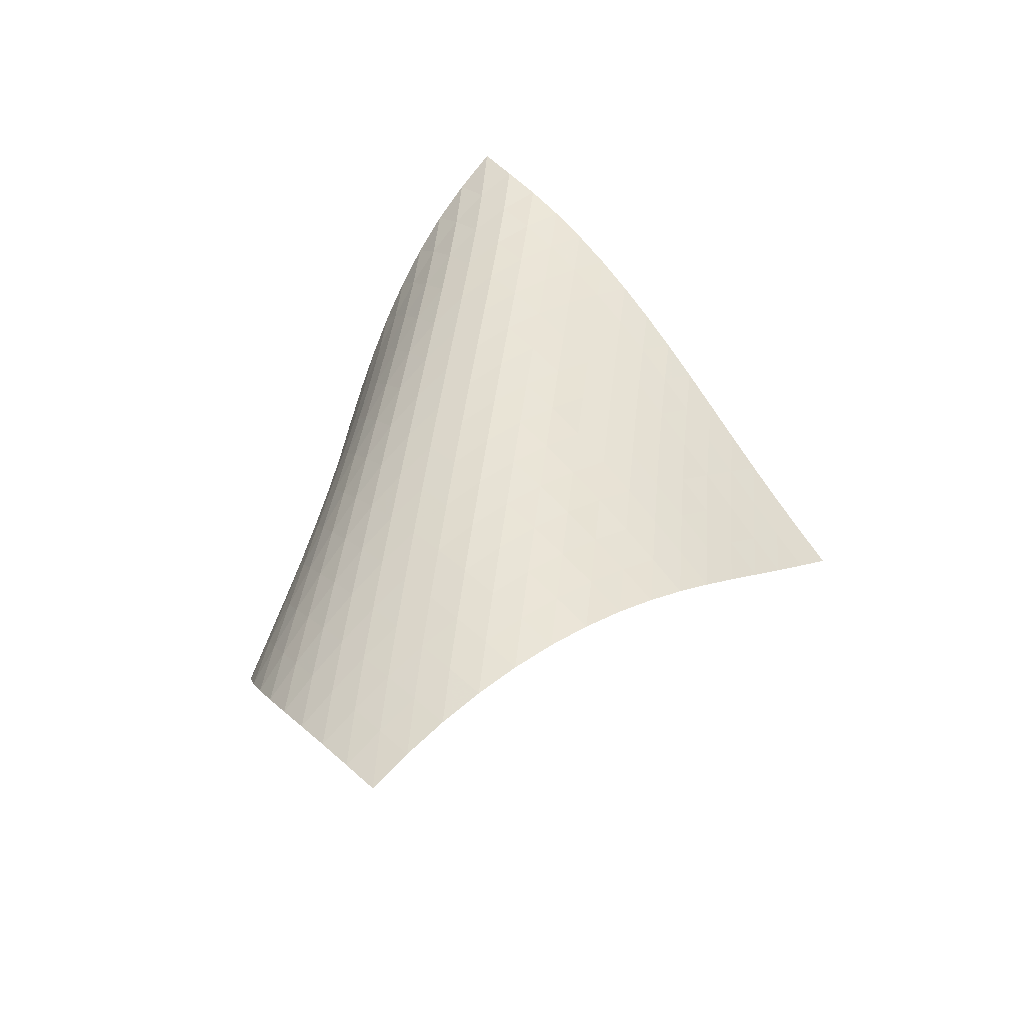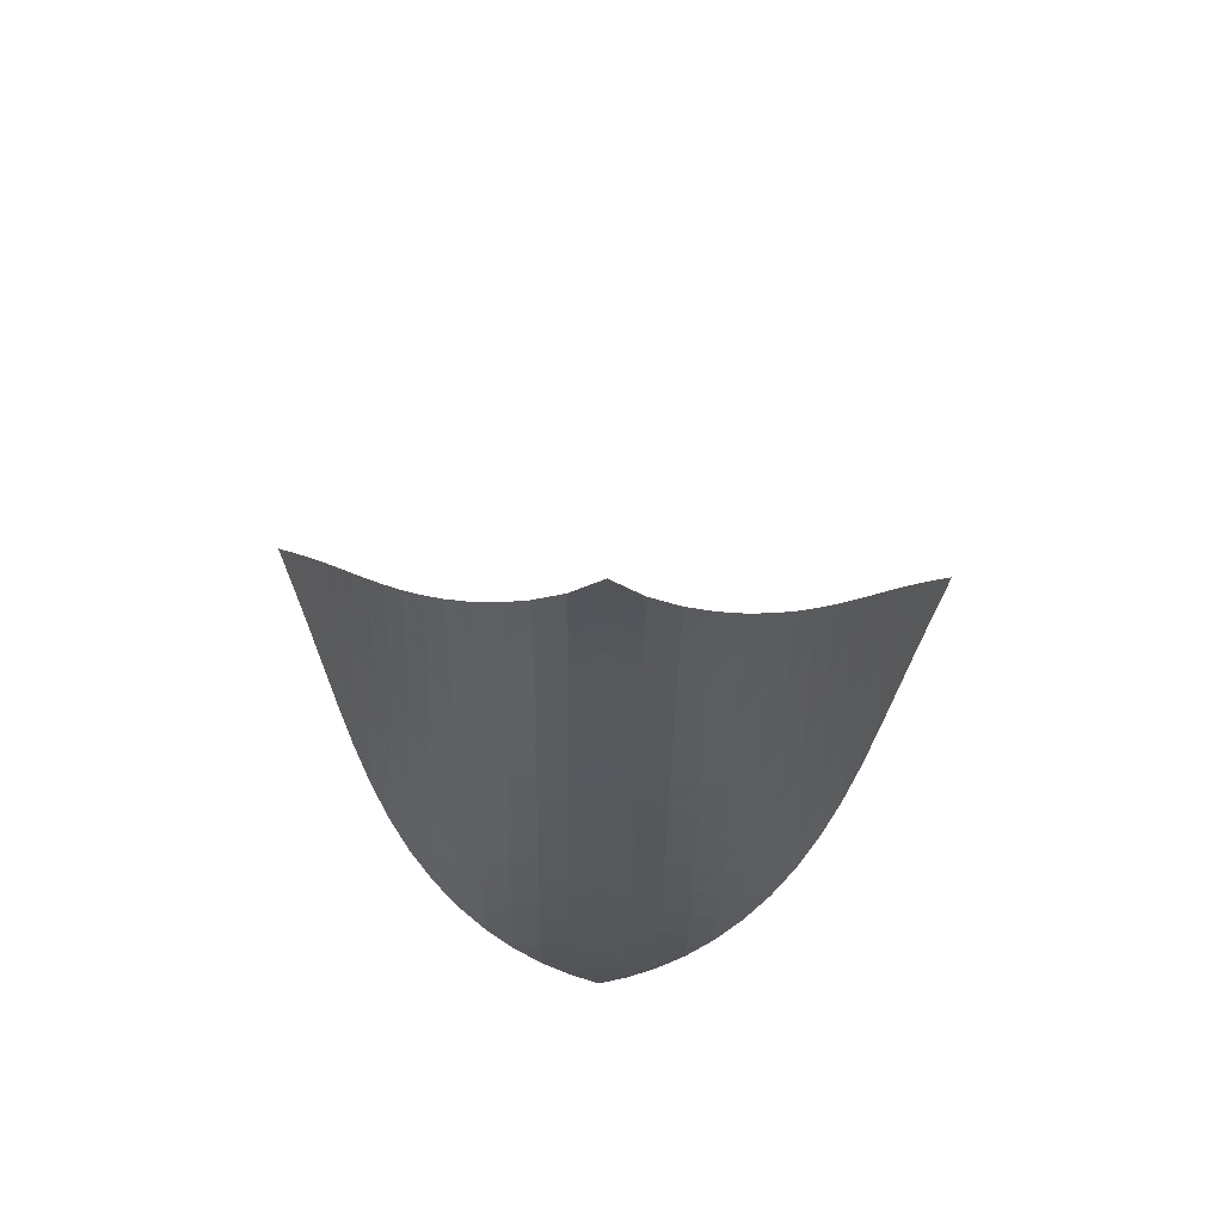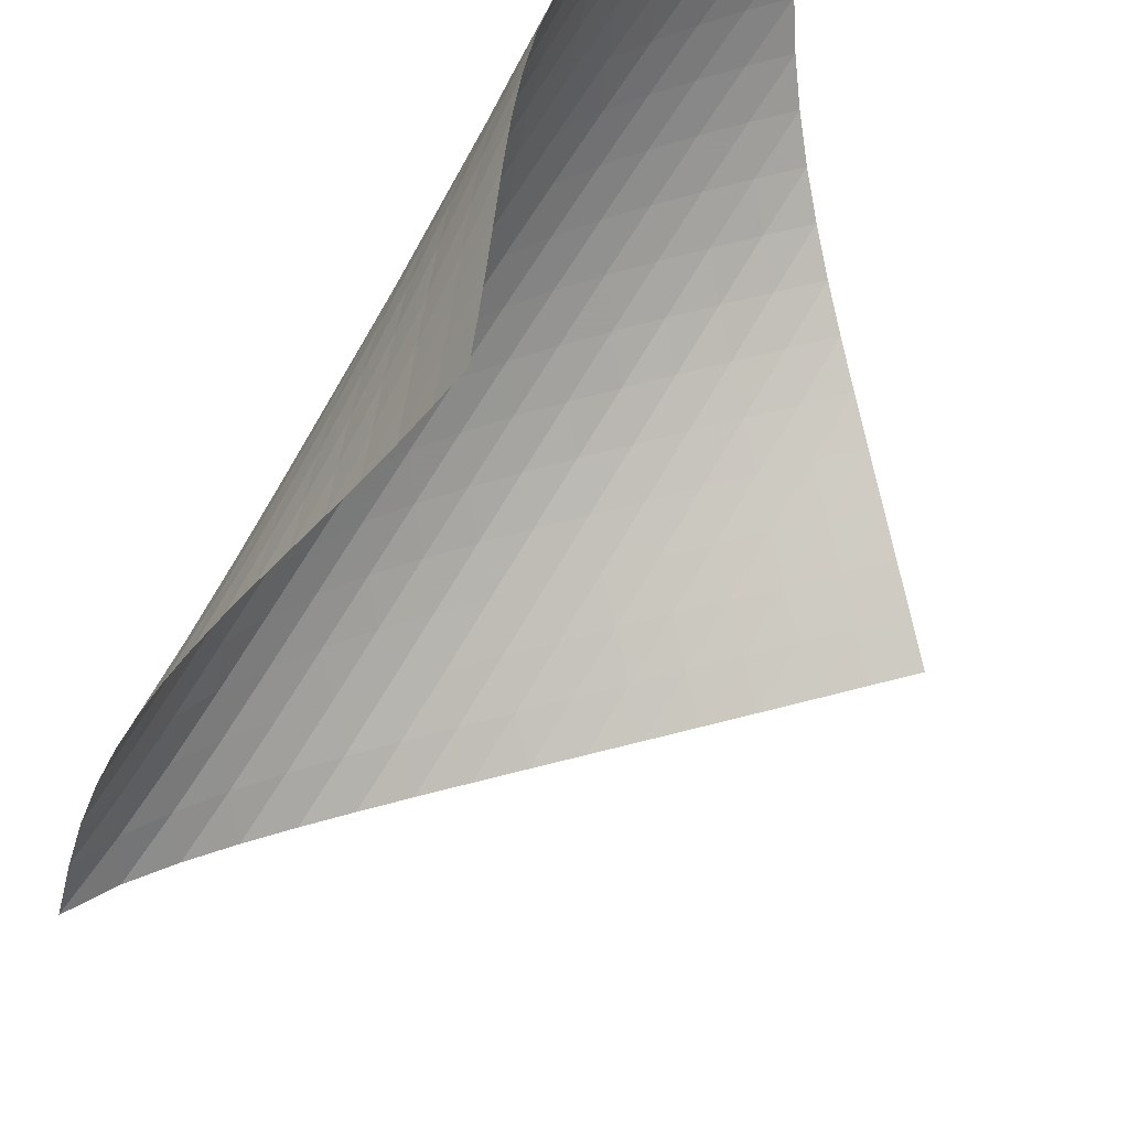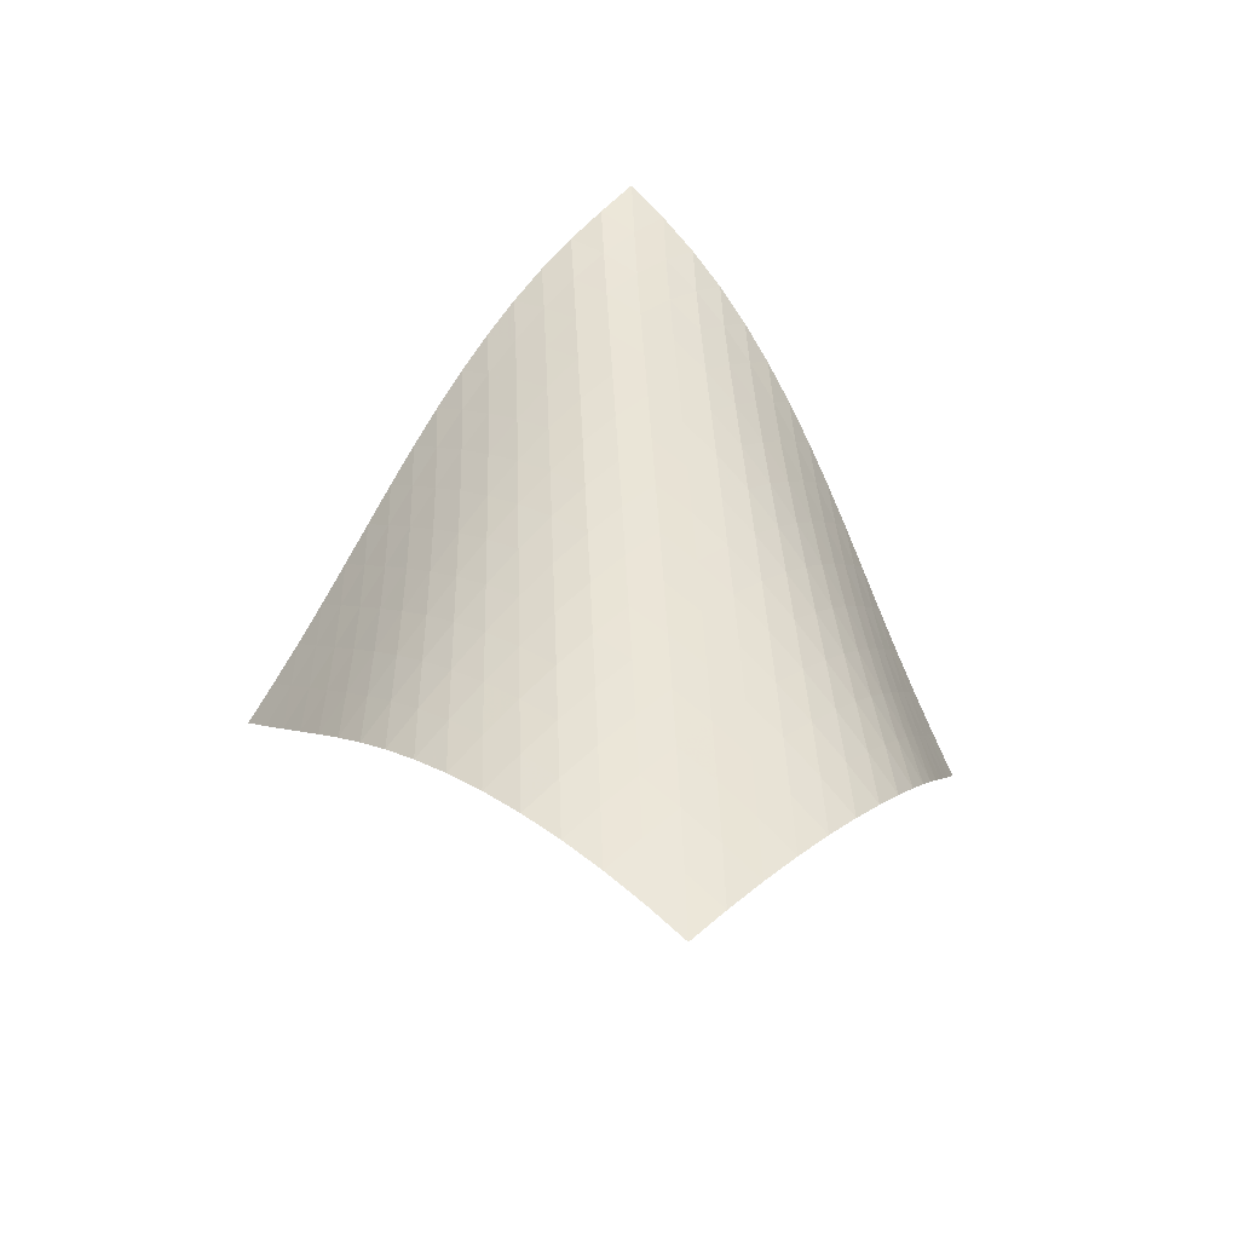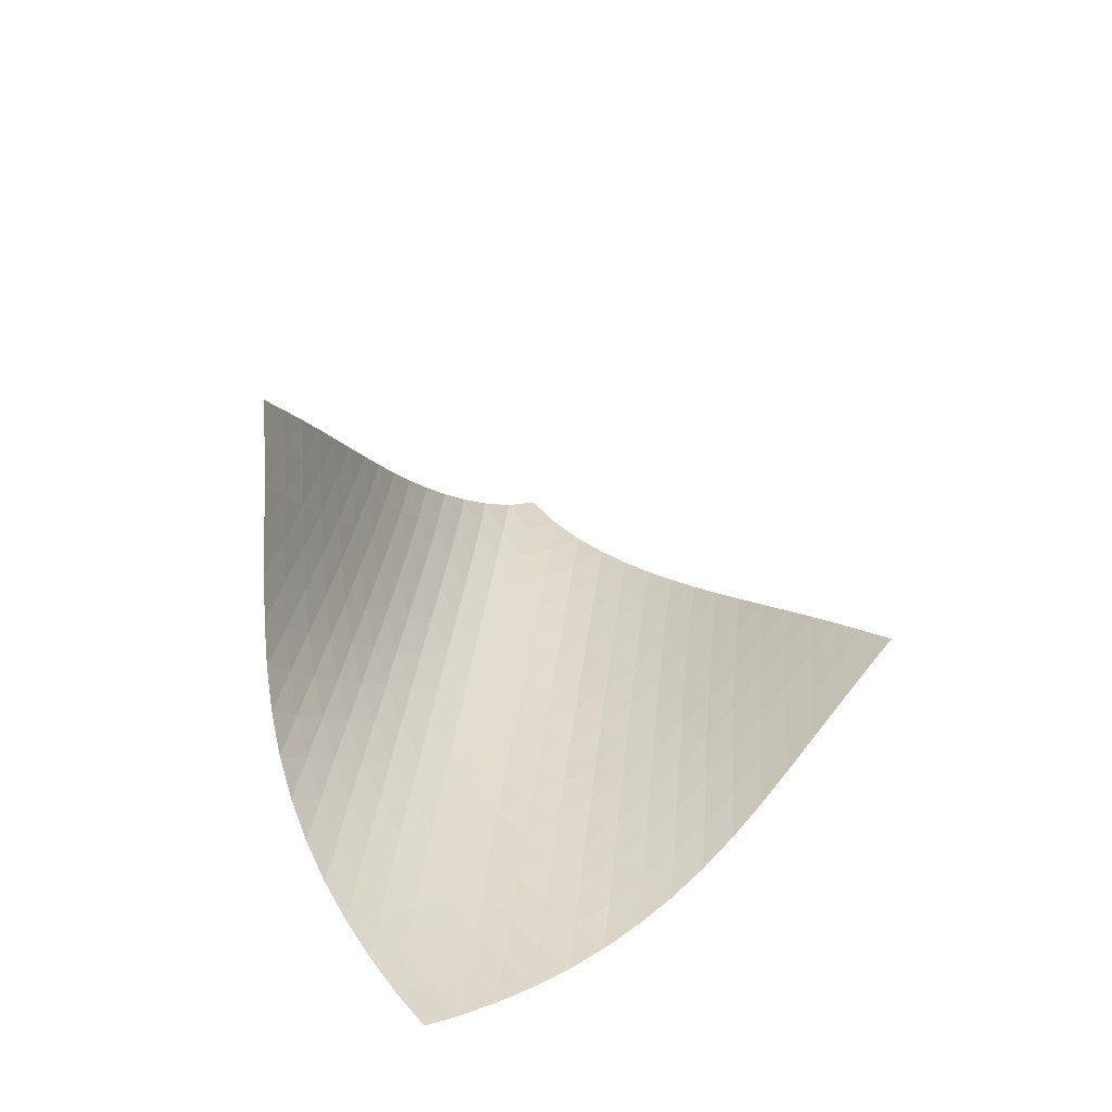
<metadata>
{"format":"obj","ext":"obj","renderer":"f3d","projection":"perspective","resolution":1024,"background":"white","views":[{"elev":-30.5,"azim":-21.7,"up":"+Y"},{"elev":77.5,"azim":-42.5,"up":"+Y"},{"elev":-74.2,"azim":-46.0,"up":"+Z"},{"elev":-30.5,"azim":-54.2,"up":"+Y"},{"elev":-73.0,"azim":113.4,"up":"+Y"}]}
</metadata>
<code>
v -6.503 -0.04993 6.503
v 0.2635 -11.16 9.117
v -9.117 -11.16 -0.2635
v -9.876 -18.29 9.876
v -9.008 -10.43 0.1912
v -8.909 -9.698 0.6438
v -8.824 -8.96 1.094
v -8.751 -8.217 1.542
v -8.682 -7.472 1.99
v -8.612 -6.727 2.44
v -8.531 -5.983 2.894
v -8.432 -5.241 3.351
v -8.307 -4.501 3.814
v -8.15 -3.766 4.28
v -7.95 -3.036 4.749
v -7.699 -2.311 5.217
v -7.385 -1.588 5.677
v -6.994 -0.8542 6.117
v -6.117 -0.8542 6.994
v -5.677 -1.588 7.385
v -5.217 -2.311 7.699
v -4.749 -3.036 7.95
v -4.28 -3.766 8.15
v -3.814 -4.501 8.307
v -3.351 -5.241 8.432
v -2.894 -5.983 8.531
v -2.44 -6.727 8.612
v -1.99 -7.472 8.682
v -1.542 -8.217 8.751
v -1.094 -8.96 8.824
v -0.6438 -9.698 8.909
v -0.1912 -10.43 9.008
v -0.4515 -11.57 9.394
v -1.165 -11.97 9.678
v -1.876 -12.37 9.969
v -2.588 -12.77 10.26
v -3.303 -13.17 10.54
v -4.025 -13.59 10.78
v -4.752 -14.02 10.97
v -5.479 -14.47 11.09
v -6.199 -14.95 11.13
v -6.9 -15.45 11.09
v -7.574 -15.98 10.97
v -8.211 -16.53 10.79
v -8.809 -17.1 10.53
v -9.363 -17.69 10.23
v -10.23 -17.69 9.363
v -10.53 -17.1 8.809
v -10.79 -16.53 8.211
v -10.97 -15.98 7.574
v -11.09 -15.45 6.9
v -11.13 -14.95 6.199
v -11.09 -14.47 5.479
v -10.97 -14.02 4.752
v -10.78 -13.59 4.025
v -10.54 -13.17 3.303
v -10.26 -12.77 2.588
v -9.969 -12.37 1.876
v -9.678 -11.97 1.165
v -9.394 -11.57 0.4515
v -6.705 -1.462 6.705
v -7.196 -2.131 6.334
v -7.602 -2.817 5.915
v -7.931 -3.518 5.47
v -8.195 -4.23 5.011
v -8.407 -4.95 4.548
v -8.577 -5.678 4.085
v -8.712 -6.411 3.625
v -8.823 -7.148 3.167
v -8.917 -7.888 2.713
v -9.003 -8.628 2.262
v -9.088 -9.367 1.811
v -9.181 -10.1 1.36
v -9.283 -10.84 0.9065
v -6.334 -2.131 7.196
v -6.928 -2.726 6.928
v -7.435 -3.361 6.577
v -7.855 -4.026 6.171
v -8.195 -4.712 5.733
v -8.47 -5.414 5.279
v -8.692 -6.127 4.818
v -8.871 -6.848 4.356
v -9.017 -7.576 3.896
v -9.14 -8.307 3.438
v -9.248 -9.041 2.983
v -9.35 -9.776 2.529
v -9.454 -10.51 2.075
v -9.564 -11.24 1.62
v -5.915 -2.817 7.602
v -6.577 -3.361 7.435
v -7.176 -3.946 7.176
v -7.692 -4.569 6.834
v -8.122 -5.222 6.434
v -8.474 -5.898 6
v -8.76 -6.591 5.549
v -8.992 -7.297 5.089
v -9.183 -8.012 4.626
v -9.342 -8.733 4.165
v -9.48 -9.459 3.705
v -9.605 -10.19 3.247
v -9.726 -10.91 2.79
v -9.848 -11.64 2.333
v -5.47 -3.518 7.931
v -6.171 -4.026 7.855
v -6.834 -4.569 7.692
v -7.434 -5.149 7.434
v -7.954 -5.765 7.094
v -8.392 -6.41 6.698
v -8.755 -7.079 6.268
v -9.054 -7.764 5.818
v -9.301 -8.463 5.358
v -9.507 -9.171 4.895
v -9.683 -9.885 4.431
v -9.84 -10.6 3.969
v -9.985 -11.32 3.508
v -10.13 -12.05 3.047
v -5.011 -4.23 8.195
v -5.733 -4.712 8.195
v -6.434 -5.222 8.122
v -7.094 -5.765 7.954
v -7.692 -6.344 7.692
v -8.214 -6.957 7.353
v -8.659 -7.596 6.96
v -9.033 -8.258 6.532
v -9.347 -8.936 6.084
v -9.611 -9.627 5.625
v -9.837 -10.33 5.161
v -10.03 -11.03 4.696
v -10.21 -11.74 4.231
v -10.38 -12.46 3.766
v -4.548 -4.95 8.407
v -5.279 -5.414 8.47
v -6 -5.898 8.474
v -6.698 -6.41 8.392
v -7.353 -6.957 8.214
v -7.946 -7.537 7.946
v -8.469 -8.147 7.608
v -8.921 -8.782 7.217
v -9.307 -9.437 6.793
v -9.637 -10.11 6.347
v -9.921 -10.79 5.889
v -10.17 -11.48 5.425
v -10.39 -12.18 4.959
v -10.59 -12.88 4.491
v -4.085 -5.678 8.577
v -4.818 -6.127 8.692
v -5.549 -6.591 8.76
v -6.268 -7.079 8.755
v -6.96 -7.596 8.659
v -7.608 -8.147 8.469
v -8.196 -8.728 8.196
v -8.719 -9.336 7.857
v -9.177 -9.967 7.469
v -9.576 -10.62 7.048
v -9.922 -11.28 6.606
v -10.23 -11.95 6.15
v -10.5 -12.63 5.687
v -10.75 -13.32 5.22
v -3.625 -6.411 8.712
v -4.356 -6.848 8.871
v -5.089 -7.297 8.992
v -5.818 -7.764 9.054
v -6.532 -8.258 9.033
v -7.217 -8.782 8.921
v -7.857 -9.336 8.719
v -8.441 -9.918 8.441
v -8.964 -10.52 8.101
v -9.428 -11.15 7.715
v -9.838 -11.79 7.298
v -10.2 -12.45 6.859
v -10.53 -13.12 6.407
v -10.82 -13.79 5.946
v -3.167 -7.148 8.823
v -3.896 -7.576 9.017
v -4.626 -8.012 9.183
v -5.358 -8.463 9.301
v -6.084 -8.936 9.347
v -6.793 -9.437 9.307
v -7.469 -9.967 9.177
v -8.101 -10.52 8.964
v -8.679 -11.11 8.679
v -9.202 -11.71 8.338
v -9.671 -12.34 7.955
v -10.09 -12.98 7.542
v -10.47 -13.62 7.107
v -10.82 -14.28 6.659
v -2.713 -7.888 8.917
v -3.438 -8.307 9.14
v -4.165 -8.733 9.342
v -4.895 -9.171 9.507
v -5.625 -9.627 9.611
v -6.347 -10.11 9.637
v -7.048 -10.62 9.576
v -7.715 -11.15 9.428
v -8.338 -11.71 9.202
v -8.911 -12.3 8.911
v -9.433 -12.9 8.568
v -9.908 -13.52 8.187
v -10.34 -14.16 7.778
v -10.73 -14.8 7.347
v -2.262 -8.628 9.003
v -2.983 -9.041 9.248
v -3.705 -9.459 9.48
v -4.431 -9.885 9.683
v -5.161 -10.33 9.837
v -5.889 -10.79 9.921
v -6.606 -11.28 9.922
v -7.298 -11.79 9.838
v -7.955 -12.34 9.671
v -8.568 -12.9 9.433
v -9.135 -13.49 9.135
v -9.656 -14.1 8.791
v -10.13 -14.71 8.411
v -10.57 -15.34 8.003
v -1.811 -9.367 9.088
v -2.529 -9.776 9.35
v -3.247 -10.19 9.605
v -3.969 -10.6 9.84
v -4.696 -11.03 10.03
v -5.425 -11.48 10.17
v -6.15 -11.95 10.23
v -6.859 -12.45 10.2
v -7.542 -12.98 10.09
v -8.187 -13.52 9.908
v -8.791 -14.1 9.656
v -9.35 -14.69 9.35
v -9.867 -15.29 9.002
v -10.35 -15.91 8.62
v -1.36 -10.1 9.181
v -2.075 -10.51 9.454
v -2.79 -10.91 9.726
v -3.508 -11.32 9.985
v -4.231 -11.74 10.21
v -4.959 -12.18 10.39
v -5.687 -12.63 10.5
v -6.407 -13.12 10.53
v -7.107 -13.62 10.47
v -7.778 -14.16 10.34
v -8.411 -14.71 10.13
v -9.002 -15.29 9.867
v -9.551 -15.88 9.551
v -10.06 -16.49 9.196
v -0.9065 -10.84 9.283
v -1.62 -11.24 9.564
v -2.333 -11.64 9.848
v -3.047 -12.05 10.13
v -3.766 -12.46 10.38
v -4.491 -12.88 10.59
v -5.22 -13.32 10.75
v -5.946 -13.79 10.82
v -6.659 -14.28 10.82
v -7.347 -14.8 10.73
v -8.003 -15.34 10.57
v -8.62 -15.91 10.35
v -9.196 -16.49 10.06
v -9.73 -17.08 9.73
f 256 46 4
f 256 4 47
f 5 74 60
f 5 60 3
f 74 88 59
f 74 59 60
f 88 102 58
f 88 58 59
f 102 116 57
f 102 57 58
f 116 130 56
f 116 56 57
f 130 144 55
f 130 55 56
f 144 158 54
f 144 54 55
f 158 172 53
f 158 53 54
f 172 186 52
f 172 52 53
f 186 200 51
f 186 51 52
f 200 214 50
f 200 50 51
f 214 228 49
f 214 49 50
f 228 242 48
f 228 48 49
f 242 256 47
f 242 47 48
f 1 19 61
f 1 61 18
f 18 61 62
f 18 62 17
f 17 62 63
f 17 63 16
f 16 63 64
f 16 64 15
f 15 64 65
f 15 65 14
f 14 65 66
f 14 66 13
f 13 66 67
f 13 67 12
f 12 67 68
f 12 68 11
f 11 68 69
f 11 69 10
f 10 69 70
f 10 70 9
f 9 70 71
f 9 71 8
f 8 71 72
f 8 72 7
f 7 72 73
f 7 73 6
f 6 73 74
f 6 74 5
f 19 20 75
f 19 75 61
f 61 75 76
f 61 76 62
f 62 76 77
f 62 77 63
f 63 77 78
f 63 78 64
f 64 78 79
f 64 79 65
f 65 79 80
f 65 80 66
f 66 80 81
f 66 81 67
f 67 81 82
f 67 82 68
f 68 82 83
f 68 83 69
f 69 83 84
f 69 84 70
f 70 84 85
f 70 85 71
f 71 85 86
f 71 86 72
f 72 86 87
f 72 87 73
f 73 87 88
f 73 88 74
f 20 21 89
f 20 89 75
f 75 89 90
f 75 90 76
f 76 90 91
f 76 91 77
f 77 91 92
f 77 92 78
f 78 92 93
f 78 93 79
f 79 93 94
f 79 94 80
f 80 94 95
f 80 95 81
f 81 95 96
f 81 96 82
f 82 96 97
f 82 97 83
f 83 97 98
f 83 98 84
f 84 98 99
f 84 99 85
f 85 99 100
f 85 100 86
f 86 100 101
f 86 101 87
f 87 101 102
f 87 102 88
f 21 22 103
f 21 103 89
f 89 103 104
f 89 104 90
f 90 104 105
f 90 105 91
f 91 105 106
f 91 106 92
f 92 106 107
f 92 107 93
f 93 107 108
f 93 108 94
f 94 108 109
f 94 109 95
f 95 109 110
f 95 110 96
f 96 110 111
f 96 111 97
f 97 111 112
f 97 112 98
f 98 112 113
f 98 113 99
f 99 113 114
f 99 114 100
f 100 114 115
f 100 115 101
f 101 115 116
f 101 116 102
f 22 23 117
f 22 117 103
f 103 117 118
f 103 118 104
f 104 118 119
f 104 119 105
f 105 119 120
f 105 120 106
f 106 120 121
f 106 121 107
f 107 121 122
f 107 122 108
f 108 122 123
f 108 123 109
f 109 123 124
f 109 124 110
f 110 124 125
f 110 125 111
f 111 125 126
f 111 126 112
f 112 126 127
f 112 127 113
f 113 127 128
f 113 128 114
f 114 128 129
f 114 129 115
f 115 129 130
f 115 130 116
f 23 24 131
f 23 131 117
f 117 131 132
f 117 132 118
f 118 132 133
f 118 133 119
f 119 133 134
f 119 134 120
f 120 134 135
f 120 135 121
f 121 135 136
f 121 136 122
f 122 136 137
f 122 137 123
f 123 137 138
f 123 138 124
f 124 138 139
f 124 139 125
f 125 139 140
f 125 140 126
f 126 140 141
f 126 141 127
f 127 141 142
f 127 142 128
f 128 142 143
f 128 143 129
f 129 143 144
f 129 144 130
f 24 25 145
f 24 145 131
f 131 145 146
f 131 146 132
f 132 146 147
f 132 147 133
f 133 147 148
f 133 148 134
f 134 148 149
f 134 149 135
f 135 149 150
f 135 150 136
f 136 150 151
f 136 151 137
f 137 151 152
f 137 152 138
f 138 152 153
f 138 153 139
f 139 153 154
f 139 154 140
f 140 154 155
f 140 155 141
f 141 155 156
f 141 156 142
f 142 156 157
f 142 157 143
f 143 157 158
f 143 158 144
f 25 26 159
f 25 159 145
f 145 159 160
f 145 160 146
f 146 160 161
f 146 161 147
f 147 161 162
f 147 162 148
f 148 162 163
f 148 163 149
f 149 163 164
f 149 164 150
f 150 164 165
f 150 165 151
f 151 165 166
f 151 166 152
f 152 166 167
f 152 167 153
f 153 167 168
f 153 168 154
f 154 168 169
f 154 169 155
f 155 169 170
f 155 170 156
f 156 170 171
f 156 171 157
f 157 171 172
f 157 172 158
f 26 27 173
f 26 173 159
f 159 173 174
f 159 174 160
f 160 174 175
f 160 175 161
f 161 175 176
f 161 176 162
f 162 176 177
f 162 177 163
f 163 177 178
f 163 178 164
f 164 178 179
f 164 179 165
f 165 179 180
f 165 180 166
f 166 180 181
f 166 181 167
f 167 181 182
f 167 182 168
f 168 182 183
f 168 183 169
f 169 183 184
f 169 184 170
f 170 184 185
f 170 185 171
f 171 185 186
f 171 186 172
f 27 28 187
f 27 187 173
f 173 187 188
f 173 188 174
f 174 188 189
f 174 189 175
f 175 189 190
f 175 190 176
f 176 190 191
f 176 191 177
f 177 191 192
f 177 192 178
f 178 192 193
f 178 193 179
f 179 193 194
f 179 194 180
f 180 194 195
f 180 195 181
f 181 195 196
f 181 196 182
f 182 196 197
f 182 197 183
f 183 197 198
f 183 198 184
f 184 198 199
f 184 199 185
f 185 199 200
f 185 200 186
f 28 29 201
f 28 201 187
f 187 201 202
f 187 202 188
f 188 202 203
f 188 203 189
f 189 203 204
f 189 204 190
f 190 204 205
f 190 205 191
f 191 205 206
f 191 206 192
f 192 206 207
f 192 207 193
f 193 207 208
f 193 208 194
f 194 208 209
f 194 209 195
f 195 209 210
f 195 210 196
f 196 210 211
f 196 211 197
f 197 211 212
f 197 212 198
f 198 212 213
f 198 213 199
f 199 213 214
f 199 214 200
f 29 30 215
f 29 215 201
f 201 215 216
f 201 216 202
f 202 216 217
f 202 217 203
f 203 217 218
f 203 218 204
f 204 218 219
f 204 219 205
f 205 219 220
f 205 220 206
f 206 220 221
f 206 221 207
f 207 221 222
f 207 222 208
f 208 222 223
f 208 223 209
f 209 223 224
f 209 224 210
f 210 224 225
f 210 225 211
f 211 225 226
f 211 226 212
f 212 226 227
f 212 227 213
f 213 227 228
f 213 228 214
f 30 31 229
f 30 229 215
f 215 229 230
f 215 230 216
f 216 230 231
f 216 231 217
f 217 231 232
f 217 232 218
f 218 232 233
f 218 233 219
f 219 233 234
f 219 234 220
f 220 234 235
f 220 235 221
f 221 235 236
f 221 236 222
f 222 236 237
f 222 237 223
f 223 237 238
f 223 238 224
f 224 238 239
f 224 239 225
f 225 239 240
f 225 240 226
f 226 240 241
f 226 241 227
f 227 241 242
f 227 242 228
f 31 32 243
f 31 243 229
f 229 243 244
f 229 244 230
f 230 244 245
f 230 245 231
f 231 245 246
f 231 246 232
f 232 246 247
f 232 247 233
f 233 247 248
f 233 248 234
f 234 248 249
f 234 249 235
f 235 249 250
f 235 250 236
f 236 250 251
f 236 251 237
f 237 251 252
f 237 252 238
f 238 252 253
f 238 253 239
f 239 253 254
f 239 254 240
f 240 254 255
f 240 255 241
f 241 255 256
f 241 256 242
f 32 2 33
f 32 33 243
f 243 33 34
f 243 34 244
f 244 34 35
f 244 35 245
f 245 35 36
f 245 36 246
f 246 36 37
f 246 37 247
f 247 37 38
f 247 38 248
f 248 38 39
f 248 39 249
f 249 39 40
f 249 40 250
f 250 40 41
f 250 41 251
f 251 41 42
f 251 42 252
f 252 42 43
f 252 43 253
f 253 43 44
f 253 44 254
f 254 44 45
f 254 45 255
f 255 45 46
f 255 46 256

</code>
